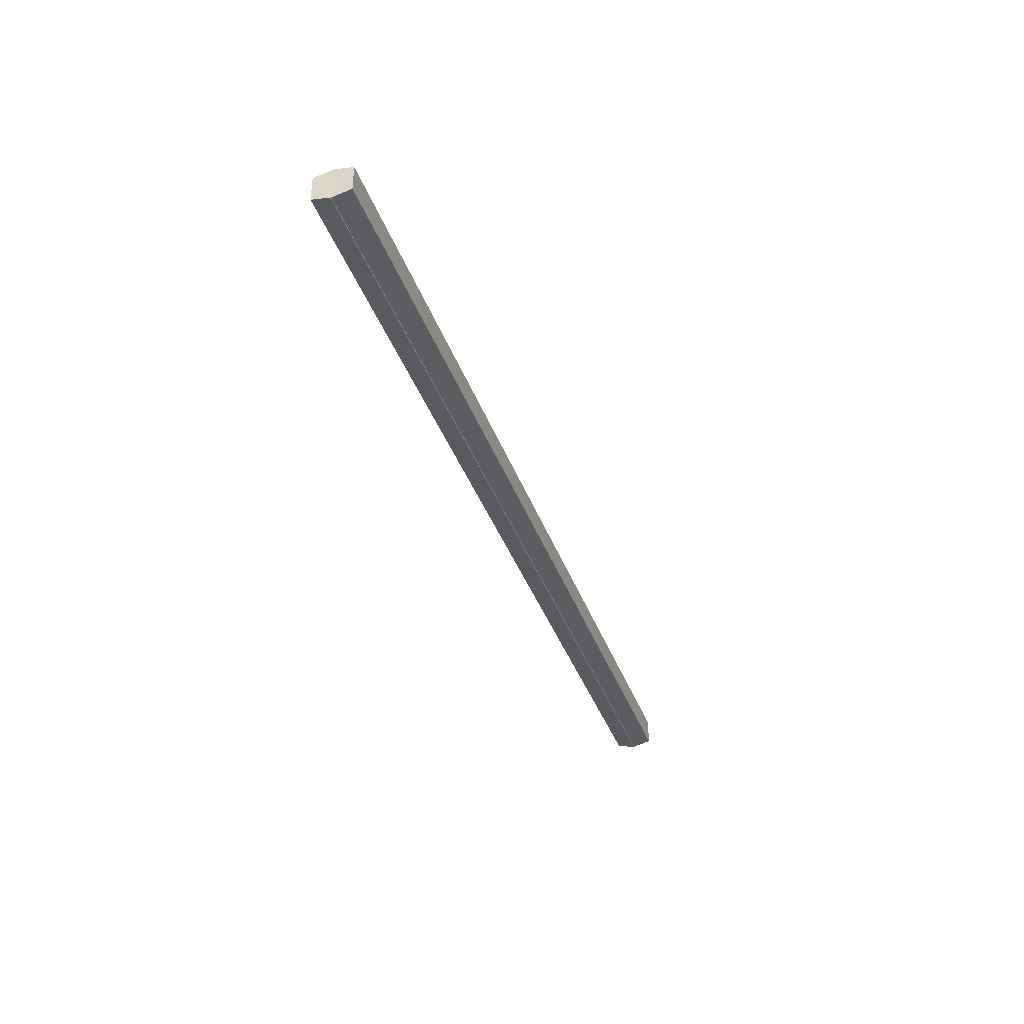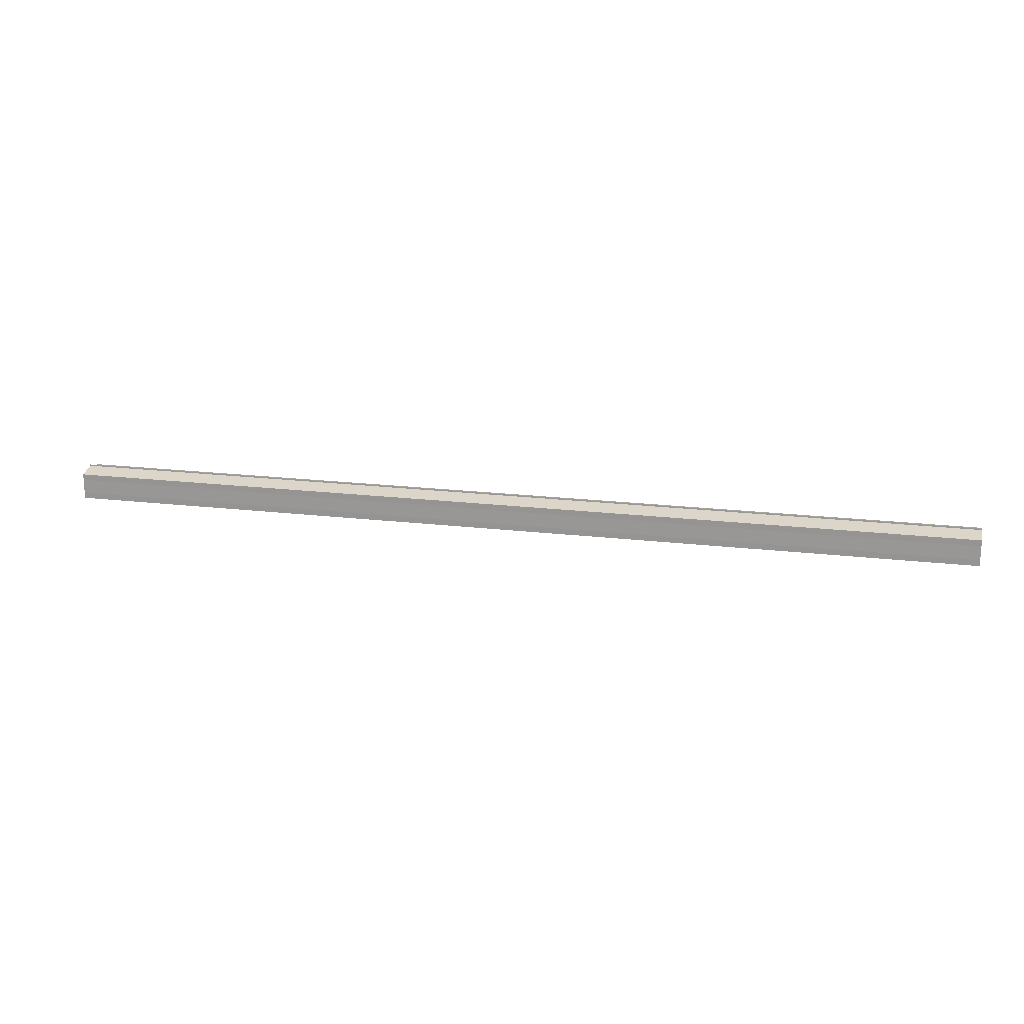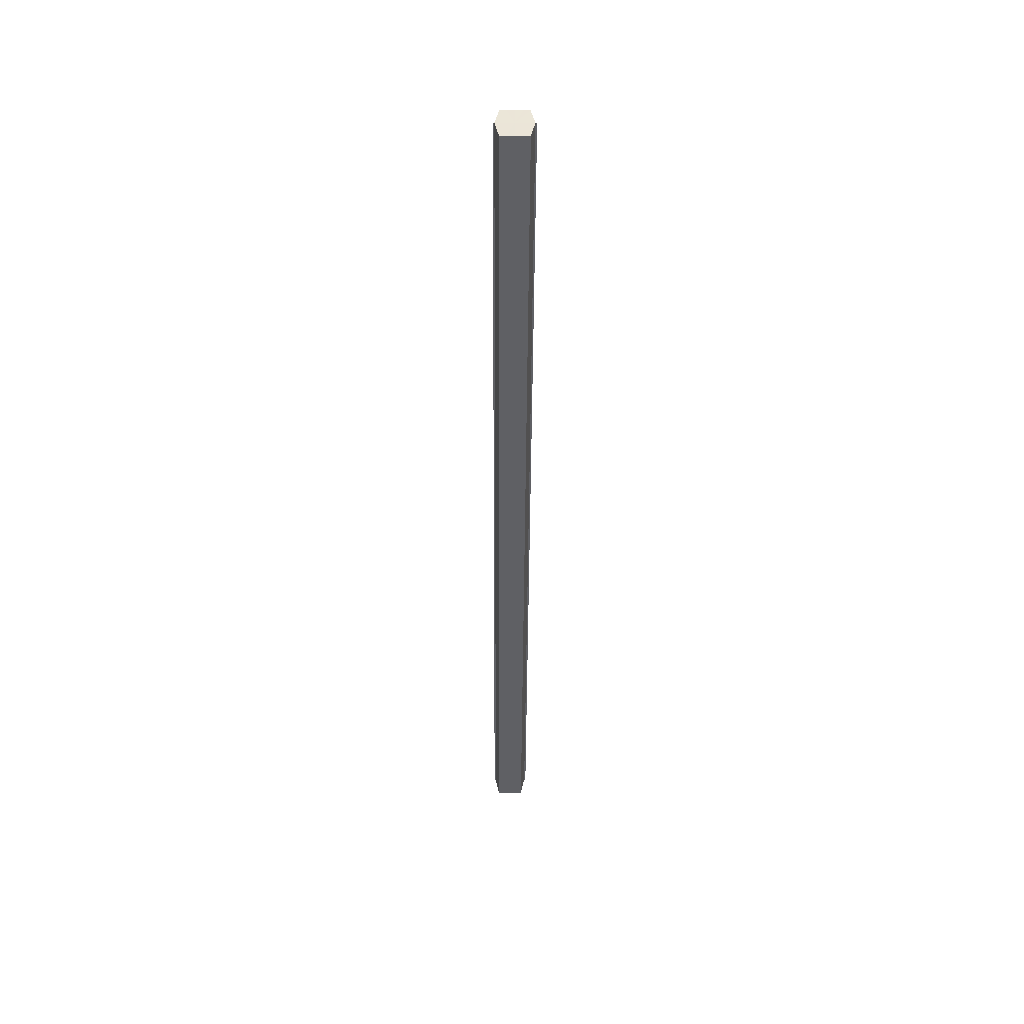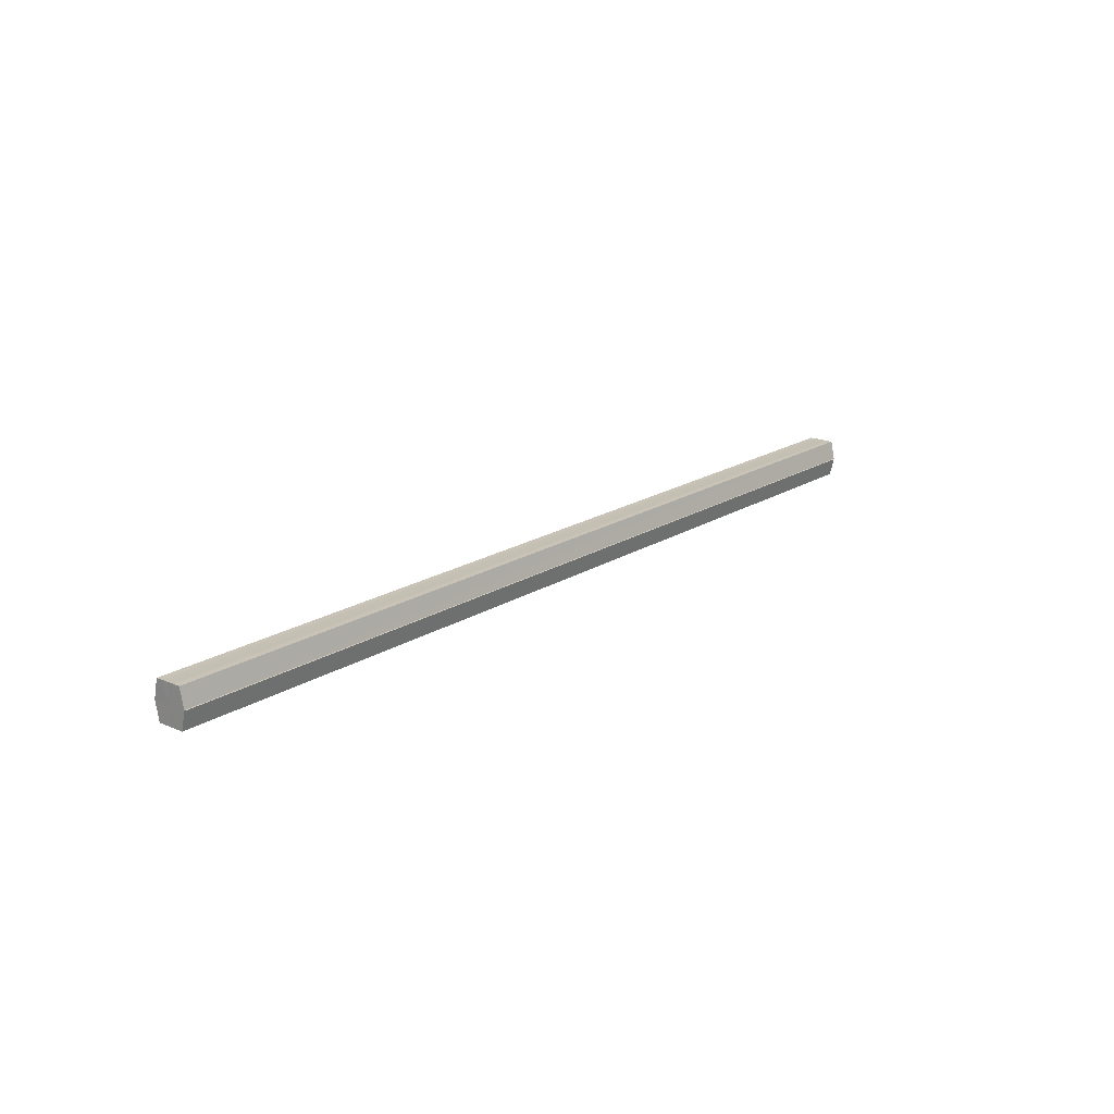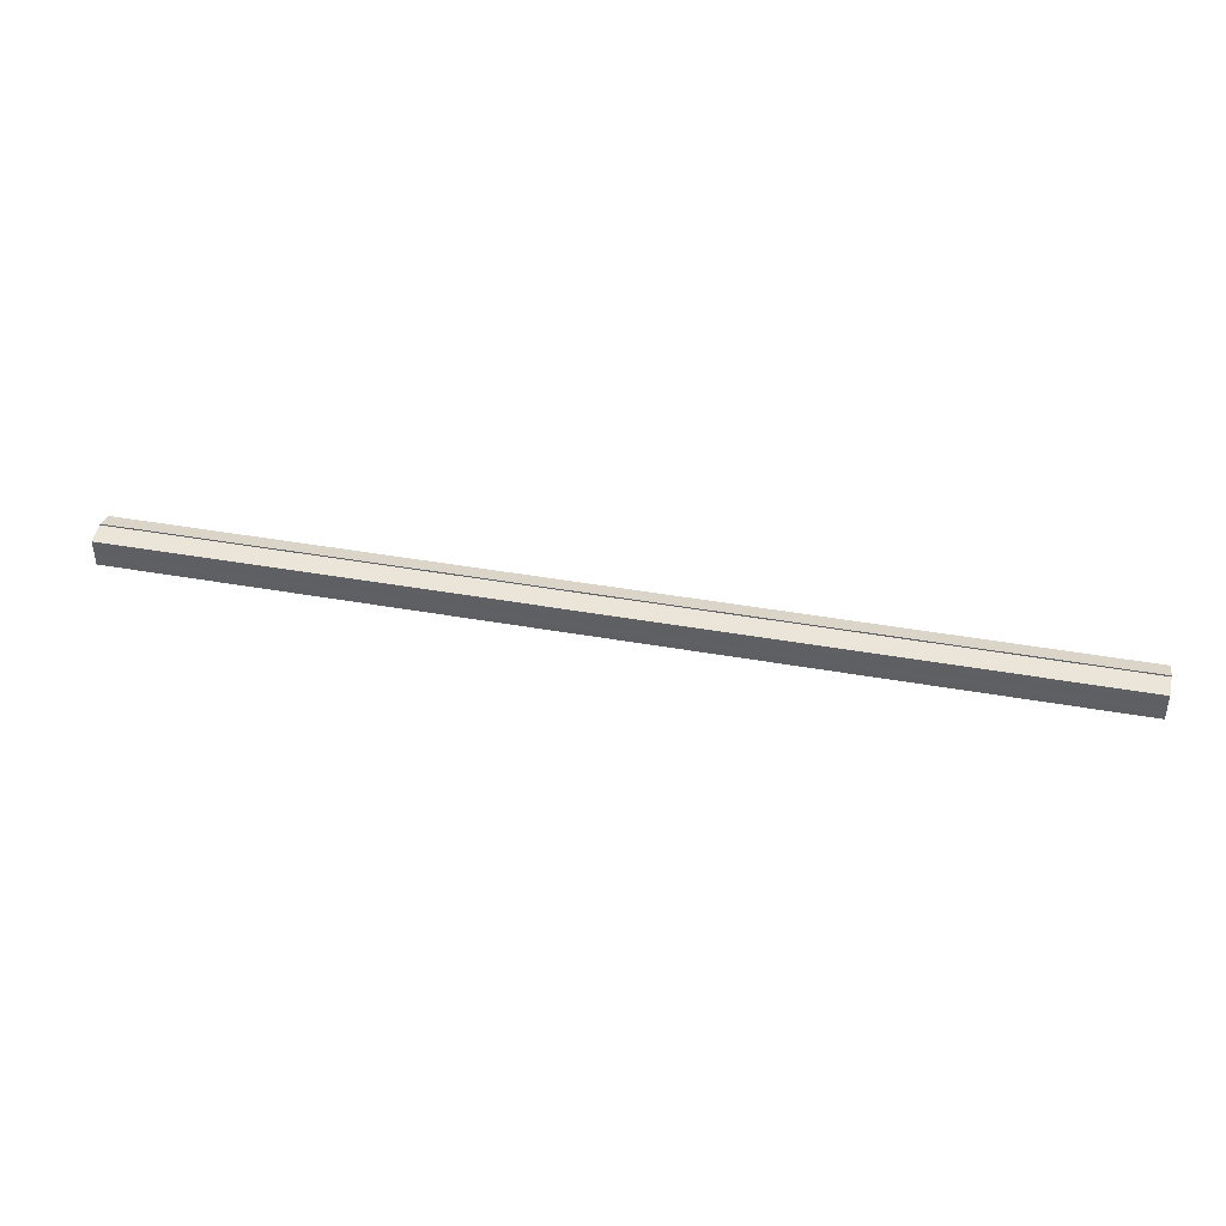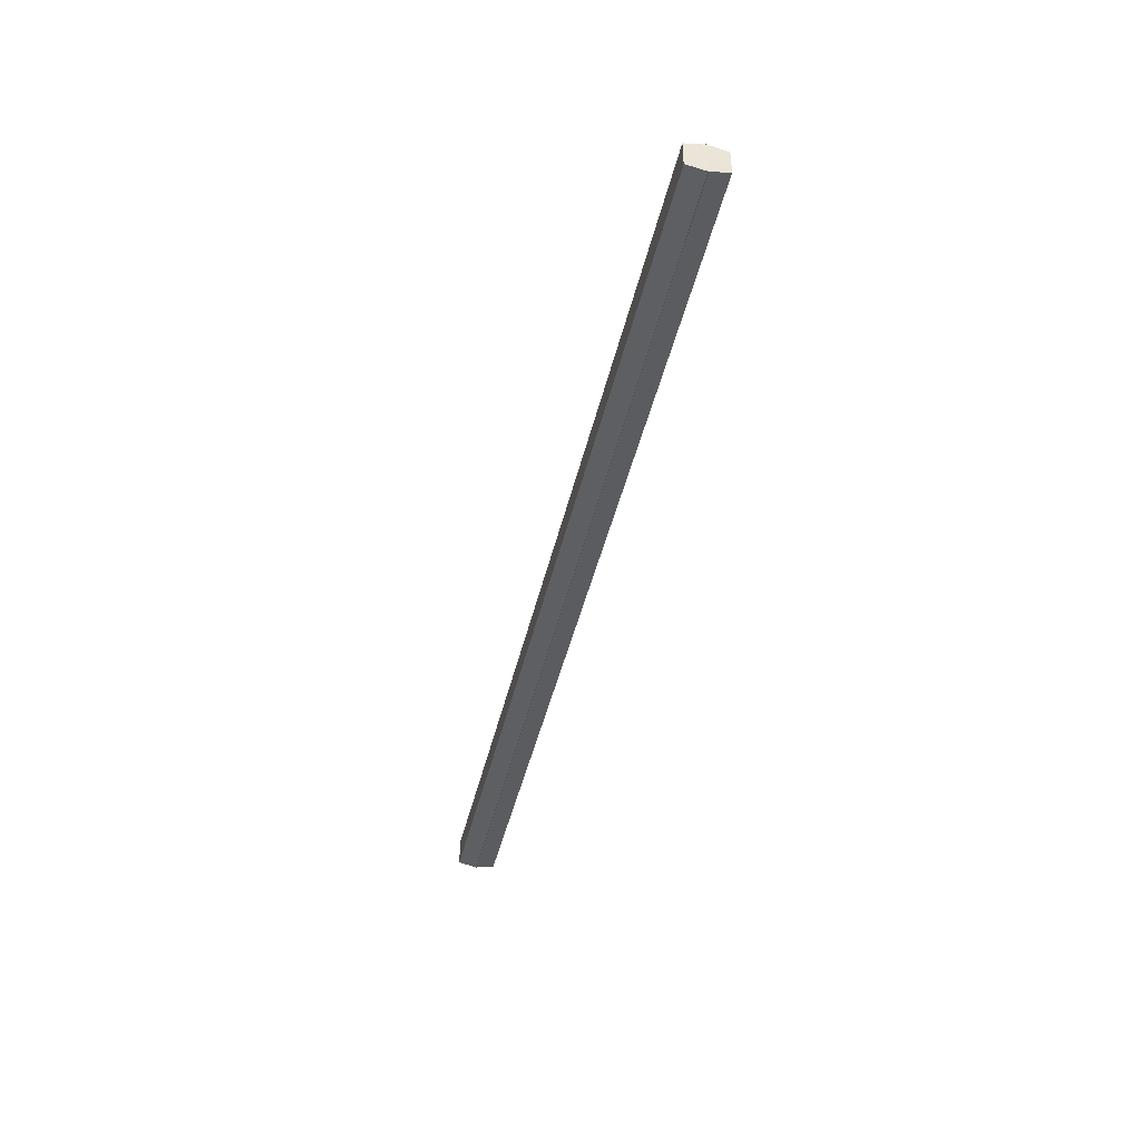
<metadata>
{"format":"obj","ext":"obj","renderer":"f3d","projection":"perspective","resolution":1024,"background":"white","views":[{"elev":-38.0,"azim":108.6,"up":"+Z"},{"elev":18.9,"azim":-167.1,"up":"+Z"},{"elev":-44.3,"azim":89.7,"up":"+Y"},{"elev":18.3,"azim":-50.6,"up":"+Y"},{"elev":41.0,"azim":-167.7,"up":"+Z"},{"elev":-42.9,"azim":-102.7,"up":"+Z"}]}
</metadata>
<code>
o 2427
v 2253 1879 9.73
v 2253 1879 9.734
v 2252 1879 9.73
v 2253 1879 9.737
v 2252 1879 9.734
v 2253 1879 9.726
v 2252 1879 9.726
v 2253 1879 9.739
v 2252 1879 9.737
v 2253 1879 9.723
v 2252 1879 9.723
v 2253 1879 9.74
v 2252 1879 9.74
v 2253 1879 9.721
v 2252 1879 9.721
v 2253 1879 9.72
v 2253 1879 9.72
v 2252 1879 9.72
v 2253 1879 9.723
v 2252 1879 9.723
v 2253 1879 9.726
v 2252 1879 9.726
v 2253 1879 9.73
v 2252 1879 9.73
v 2253 1879 9.734
v 2252 1879 9.734
v 2253 1879 9.737
v 2252 1879 9.737
v 2253 1879 9.739
v 2252 1879 9.739
v 2253 1879 9.73
v 2253 1879 9.737
v 2253 1879 9.734
v 2253 1879 9.737
v 2253 1879 9.73
v 2253 1879 9.734
v 2253 1879 9.726
v 2253 1879 9.73
v 2253 1879 9.723
v 2253 1879 9.726
v 2253 1879 9.723
v 2253 1879 9.721
v 2252 1879 9.723
v 2252 1879 9.721
v 2252 1879 9.72
v 2252 1879 9.726
v 2253 1879 9.723
v 2253 1879 9.72
v 2253 1879 9.721
v 2252 1879 9.73
v 2253 1879 9.726
v 2253 1879 9.723
v 2252 1879 9.723
v 2252 1879 9.734
v 2253 1879 9.73
v 2253 1879 9.726
v 2252 1879 9.726
v 2252 1879 9.737
v 2253 1879 9.734
v 2253 1879 9.73
v 2252 1879 9.73
v 2253 1879 9.734
v 2252 1879 9.734
v 2253 1879 9.737
v 2252 1879 9.737
v 2252 1879 9.739
v 2253 1879 9.737
v 2253 1879 9.739
v 2253 1879 9.74
v 2253 1879 9.74
v 2252 1879 9.74
v 2252 1879 9.73
v 2252 1879 9.73
v 2252 1879 9.734
v 2252 1879 9.726
v 2252 1879 9.737
v 2252 1879 9.723
v 2252 1879 9.739
v 2252 1879 9.721
v 2252 1879 9.737
v 2252 1879 9.723
v 2252 1879 9.734
v 2252 1879 9.726
v 2252 1879 9.73
f 1 2 3
f 2 4 5
f 6 1 7
f 4 8 9
f 10 6 11
f 12 8 13
f 14 10 15
f 14 16 15
f 15 17 18
f 15 19 20
f 20 21 22
f 22 23 24
f 24 25 26
f 26 27 28
f 28 29 30
f 13 29 30
f 31 32 29
f 31 33 32
f 31 29 34
f 31 35 33
f 31 34 36
f 31 37 35
f 31 36 38
f 31 39 37
f 31 38 40
f 31 40 41
f 31 42 39
f 31 41 42
f 43 42 44
f 45 42 44
f 46 47 43
f 48 49 45
f 50 51 46
f 52 49 53
f 54 55 50
f 56 52 57
f 58 59 54
f 60 56 61
f 62 60 63
f 64 62 65
f 66 67 58
f 68 64 66
f 68 69 66
f 66 70 71
f 72 73 74
f 72 75 73
f 72 74 76
f 72 77 75
f 72 76 78
f 72 79 77
f 72 78 80
f 72 81 79
f 72 80 82
f 72 83 81
f 72 82 84
f 72 84 83

</code>
